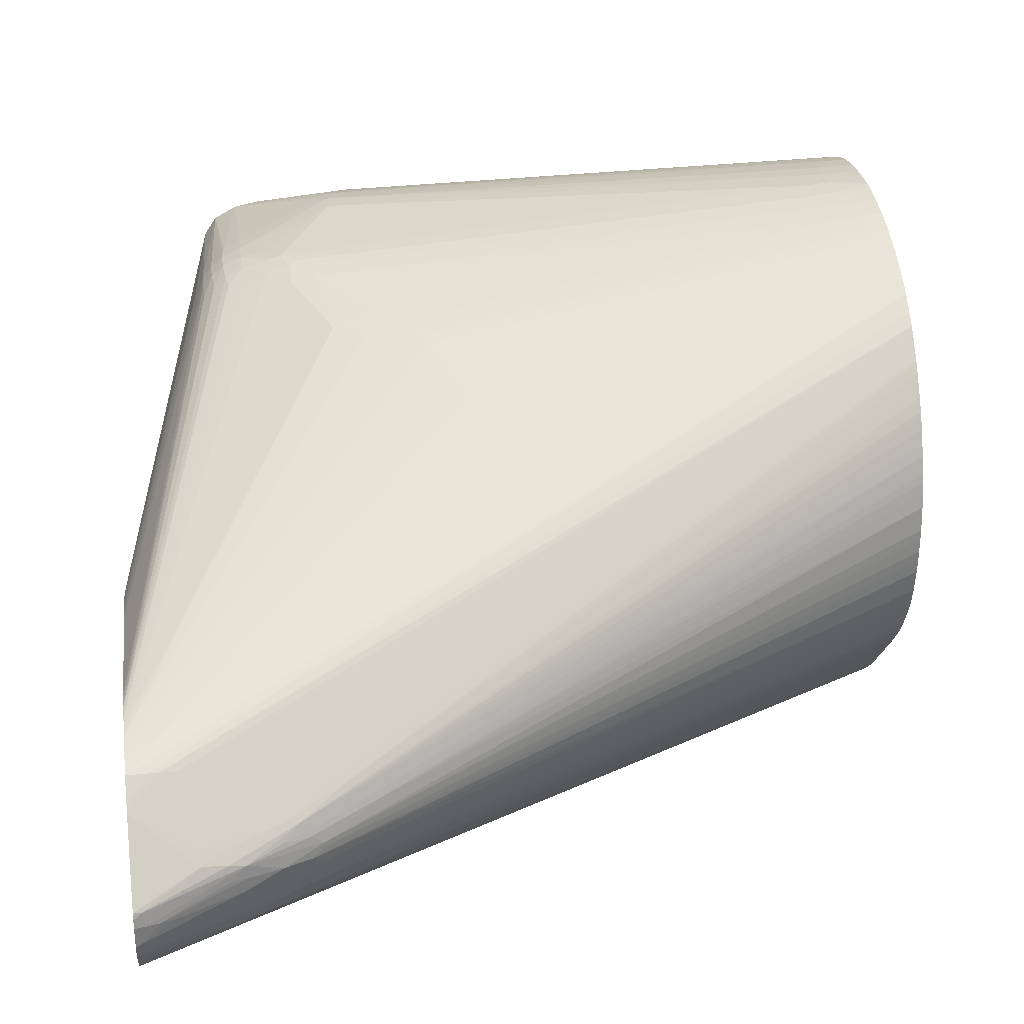
<metadata>
{"format":"obj","ext":"obj","renderer":"f3d","projection":"perspective","resolution":1024,"background":"white","views":[{"elev":29.1,"azim":-7.5,"up":"+Y"}]}
</metadata>
<code>
v -0.03164 0.03375 0.3352
v -0.03164 0.02453 0.3351
v -0.03164 0.04083 0.3351
v -0.4406 -0.04755 0.5069
v -0.4406 -0.05125 0.5069
v -0.03164 0.01746 0.3347
v -0.4483 -0.05688 0.5099
v -0.03164 0.05716 0.3335
v -0.4496 -0.0416 0.509
v -0.488 -0.04809 0.5234
v -0.4657 -0.05717 0.5167
v -0.407 -0.03049 0.491
v -0.03164 0.0082 0.3339
v -0.4531 -0.07041 0.5086
v -0.4422 -0.06214 0.506
v -0.03164 -0.008169 0.3309
v -0.03164 0.06645 0.3314
v -0.4657 -0.04083 0.514
v -0.4443 -0.03666 0.5056
v -0.4984 -0.04602 0.5248
v -0.5511 -0.06381 0.5401
v -0.549 -0.0735 0.5408
v -0.5408 -0.0735 0.5388
v -0.4984 -0.05717 0.5267
v -0.4876 -0.05717 0.5237
v -0.4553 -0.0318 0.5072
v -0.489 -0.06657 0.5235
v -0.03164 0.07378 0.3296
v -0.03164 0.07934 0.328
v -0.03164 0.09041 0.3243
v -0.5513 -0.08584 0.5405
v -0.5561 -0.09647 0.5387
v -0.4578 -0.0813 0.5064
v -0.03164 -0.01902 0.3279
v -0.03164 -0.01245 0.3297
v -0.4984 -0.03786 0.5187
v -0.5147 -0.04435 0.5261
v -0.4657 -0.03078 0.5082
v -0.5561 -0.06341 0.5404
v -0.5561 -0.06769 0.5415
v -0.5561 -0.0735 0.5422
v -0.5311 -0.0735 0.5358
v -0.4251 -0.01641 0.4901
v -0.03164 0.09788 0.3212
v -0.03164 0.1068 0.3172
v -0.03164 0.114 0.3136
v -0.03164 0.117 0.312
v -0.03164 0.1207 0.3097
v -0.03164 0.1246 0.3073
v -0.5561 -0.08794 0.5413
v -0.5561 -0.09578 0.5389
v -0.5561 -0.1064 0.532
v -0.4867 -0.09923 0.5082
v -0.4687 -0.08587 0.5087
v -0.4758 -0.09676 0.5051
v -0.03164 -0.05027 0.3113
v -0.03164 -0.04145 0.3166
v -0.03164 -0.02719 0.3243
v -0.5147 -0.03619 0.5195
v -0.5561 -0.06065 0.5384
v -0.5561 -0.01692 0.5062
v -0.436 -0.01554 0.491
v -0.03164 0.1322 0.3021
v -0.03164 0.1378 0.2982
v -0.03164 0.1435 0.2941
v -0.03164 0.1453 0.2927
v -0.5561 -0.1156 0.5246
v -0.5538 -0.1152 0.524
v -0.03164 -0.127 0.2407
v -0.03164 -0.1224 0.2459
v -0.03164 -0.1188 0.2497
v -0.03164 -0.1143 0.2543
v -0.03164 -0.1106 0.2579
v -0.03164 -0.09357 0.2736
v -0.03164 -0.07655 0.2892
v -0.03164 -0.06838 0.2967
v -0.03164 -0.05786 0.3054
v -0.5258 -0.0003291 0.4899
v -0.5367 0.0002516 0.4905
v -0.5561 -0.01285 0.5026
v -0.03164 0.1541 0.2847
v -0.5561 -0.1178 0.5217
v -0.03164 -0.1333 0.2325
v -0.03164 -0.1299 0.2372
v -0.03164 0.1615 0.2778
v -0.03164 0.1625 0.2769
v -0.5434 0.0002516 0.4905
v -0.03164 0.1689 0.2692
v -0.03164 0.174 0.2627
v -0.03164 0.1775 0.2582
v -0.5561 -0.001745 0.4917
v -0.5561 -0.1221 0.5146
v -0.03164 -0.1411 0.2202
v -0.03164 -0.1361 0.2282
v -0.5544 -3.878e-05 0.4901
v -0.03164 0.1826 0.2501
v -0.5561 -0.000184 0.4898
v -0.5561 -0.1278 0.5053
v -0.03164 -0.1464 0.2109
v -0.5561 -0.132 0.4984
v -0.5311 0.01401 0.4675
v -0.03164 0.187 0.2417
v -0.03164 0.1899 0.2362
v -0.5561 0.003373 0.4819
v -0.03164 -0.1467 0.2101
v -0.5561 -0.1334 0.4946
v -0.546 0.01299 0.4641
v -0.5561 0.00722 0.4734
v -0.03164 0.193 0.2297
v -0.3248 0.1305 0.2774
v -0.03164 -0.1492 0.2029
v -0.5561 -0.1351 0.482
v -0.03164 -0.1565 0.1716
v -0.03164 -0.155 0.1809
v -0.03164 -0.1535 0.188
v -0.03164 -0.1507 0.1979
v -0.5561 0.01067 0.465
v -0.335 0.133 0.2672
v -0.3441 0.1472 0.2292
v -0.3676 0.1451 0.2235
v -0.03164 0.1948 0.2258
v -0.335 0.1479 0.231
v -0.5561 -0.1314 0.4368
v -0.384 -0.1517 0.0899
v -0.384 -0.1526 0.1063
v -0.3676 -0.1549 0.1063
v -0.3676 -0.1547 0.1226
v -0.03164 -0.1579 0.1553
v -0.03164 -0.1572 0.1645
v -0.5561 0.0127 0.4591
v -0.3878 0.1463 0.2099
v -0.4079 0.147 0.1956
v -0.03164 0.1977 0.2184
v -0.04088 0.1973 0.2157
v -0.05156 0.1965 0.2135
v -0.3503 0.1492 0.221
v -0.3676 0.1482 0.2153
v -0.5561 -0.1304 0.4273
v -0.395 -0.1484 0.0899
v -0.3933 -0.1477 0.07987
v -0.3824 -0.1484 0.07406
v -0.3122 -0.1475 0.0311
v -0.3023 -0.1482 0.02956
v -0.3023 -0.1499 0.0409
v -0.03164 -0.1572 0.1226
v -0.03164 -0.1578 0.1318
v -0.03164 -0.1581 0.1389
v -0.03164 -0.1581 0.1482
v -0.286 -0.1502 0.0409
v -0.5561 0.01491 0.4517
v -0.433 0.1572 0.1389
v -0.4493 0.1569 0.1226
v -0.4661 0.1503 0.1227
v -0.3676 0.1517 0.2043
v -0.384 0.1534 0.188
v -0.4167 0.1607 0.1389
v -0.4328 0.1618 0.1223
v -0.03164 0.2024 0.2043
v -0.04088 0.2012 0.2043
v -0.5561 -0.08613 0.3183
v -0.4264 -0.1164 0.06227
v -0.4206 -0.1266 0.07355
v -0.4103 -0.1321 0.06158
v -0.4124 -0.1339 0.07355
v -0.4013 -0.1354 0.05657
v -0.3965 -0.1329 0.04404
v -0.3853 -0.1355 0.03948
v -0.3824 -0.1435 0.05879
v -0.3868 -0.1458 0.06899
v -0.3759 -0.1471 0.06529
v -0.3186 -0.1229 -0.03989
v -0.286 -0.148 0.03025
v -0.3023 -0.1453 0.02136
v -0.03164 -0.1561 0.1155
v -0.03164 -0.1547 0.1063
v -0.5561 0.01687 0.4437
v -0.4755 0.1479 0.1173
v -0.4493 0.1605 0.1063
v -0.4657 0.1548 0.1063
v -0.05721 0.2036 0.188
v -0.05721 0.2074 0.1716
v -0.4273 0.1636 0.1166
v -0.4385 0.1631 0.1063
v -0.03164 0.2069 0.188
v -0.04088 0.2059 0.188
v -0.5561 -0.07684 0.301
v -0.4839 0.09008 -0.03989
v -0.4235 -0.1112 0.05139
v -0.4119 -0.1183 0.0409
v -0.417 -0.1232 0.05646
v -0.5561 -0.06972 0.2884
v -0.5561 -0.06392 0.2792
v -0.4074 -0.13 0.0507
v -0.3917 -0.1305 0.03315
v -0.3355 -0.1182 -0.03989
v -0.3177 -0.1229 -0.03989
v -0.03164 -0.1478 0.07982
v -0.03164 -0.1496 0.08574
v -0.03164 -0.1508 0.0899
v -0.03164 -0.1531 0.09919
v -0.5561 0.01724 0.4419
v -0.4773 0.1493 0.1063
v -0.4855 0.1429 0.1063
v -0.4493 0.161 0.0899
v -0.4657 0.1569 0.0899
v -0.04088 0.2092 0.1716
v -0.05721 0.2099 0.1553
v -0.07354 0.2079 0.1553
v -0.07354 0.2093 0.1389
v -0.384 0.1733 0.0572
v -0.4003 0.1721 0.0409
v -0.03164 0.21 0.1716
v -0.4899 0.1019 -0.03989
v -0.3484 -0.1068 -0.03989
v -0.4069 -0.06236 -0.01528
v -0.4237 -0.06319 0.002099
v -0.4089 -0.1149 0.03224
v -0.5561 -0.05532 0.2723
v -0.4013 -0.1272 0.03948
v -0.399 -0.1182 0.02592
v -0.3443 -0.1154 -0.03545
v -0.3372 -0.1175 -0.03989
v -0.3023 -0.1212 -0.03989
v -0.03164 -0.1379 0.0572
v -0.03164 -0.1416 0.06517
v -0.03164 -0.1445 0.07167
v -0.03164 -0.1464 0.07629
v -0.5561 0.01822 0.433
v -0.493 0.1347 0.1063
v -0.4787 0.1505 0.0899
v -0.4869 0.1435 0.0899
v -0.4657 0.1566 0.07355
v -0.4787 0.1506 0.07355
v -0.03164 0.2109 0.1652
v -0.03164 0.2118 0.1577
v -0.04031 0.2114 0.1544
v -0.03446 0.2125 0.1484
v -0.05721 0.211 0.1389
v -0.05721 0.2105 0.1226
v -0.4003 0.1713 0.02455
v -0.4911 0.1062 -0.03989
v -0.3472 -0.1083 -0.03989
v -0.4129 -0.06947 -0.004397
v -0.5561 -0.0441 0.2649
v -0.3013 -0.121 -0.03989
v -0.03164 -0.1259 0.03862
v -0.03164 -0.1297 0.04324
v -0.03164 -0.1323 0.04677
v -0.03164 -0.1355 0.05275
v -0.5561 0.01843 0.4288
v -0.4933 0.1354 0.0899
v -0.4869 0.1434 0.07355
v -0.4657 0.155 0.0572
v -0.4774 0.1496 0.0572
v -0.418 0.166 0.02489
v -0.4814 0.1345 -0.03989
v -0.03164 0.2126 0.1495
v -0.03164 0.2126 0.1447
v -0.03446 0.2125 0.1419
v -0.04031 0.2121 0.1374
v -0.03251 0.2124 0.131
v -0.04088 0.2116 0.1226
v -0.04088 0.2101 0.1063
v -0.05721 0.2091 0.1063
v -0.384 0.1725 0.02455
v -0.4003 0.1685 0.008195
v -0.4138 0.1654 0.008195
v -0.04088 0.2077 0.0899
v -0.5561 -0.02755 0.2601
v -0.5561 -0.01771 0.2625
v -0.4903 0.1154 -0.03989
v -0.5561 -0.03568 0.2605
v -0.5561 -0.03495 0.2602
v -0.2792 -0.114 -0.03989
v -0.03164 -0.1012 0.01367
v -0.03164 -0.1059 0.01788
v -0.03164 -0.1094 0.02113
v -0.03164 -0.1142 0.02574
v -0.03164 -0.1177 0.02928
v -0.03164 -0.1224 0.03441
v -0.5561 0.02036 0.3626
v -0.4932 0.1352 0.07355
v -0.5561 0.02072 0.3466
v -0.4658 0.1428 -0.03989
v -0.4665 0.1424 -0.03989
v -0.4895 0.1225 -0.03989
v -0.03164 0.2126 0.1404
v -0.03164 0.2125 0.1319
v -0.03164 0.2124 0.1298
v -0.03164 0.2119 0.1226
v -0.03164 0.2111 0.1133
v -0.03164 0.2105 0.1063
v -0.384 0.1695 0.008195
v -0.4003 0.1649 -0.003884
v -0.4105 0.1641 -0.001719
v -0.03164 0.208 0.0899
v -0.04088 0.2037 0.07355
v -0.5561 -0.01554 0.2641
v -0.2712 -0.1096 -0.03989
v -0.03164 -0.04708 -0.01568
v -0.03164 -0.05114 -0.01403
v -0.03164 -0.05669 -0.01152
v -0.03164 -0.06501 -0.007588
v -0.03164 -0.07317 -0.003428
v -0.03164 -0.08079 0.0005032
v -0.03164 -0.0846 0.002725
v -0.03164 -0.08921 0.005631
v -0.03164 -0.0956 0.009848
v -0.4992 0.1225 0.07355
v -0.5561 0.02032 0.3312
v -0.5561 0.02043 0.335
v -0.4499 0.146 -0.03989
v -0.5561 -0.009112 0.2703
v -0.5561 -0.00679 0.2729
v -0.5561 -0.001273 0.2792
v -0.5561 0.005405 0.2877
v -0.5561 0.01277 0.2991
v -0.5561 0.01702 0.3081
v -0.5561 0.01709 0.3083
v -0.384 0.1654 -0.005651
v -0.384 0.1625 -0.0138
v -0.4003 0.1617 -0.01203
v -0.03164 0.2036 0.07355
v -0.04088 0.1986 0.06005
v -0.2571 -0.1012 -0.03989
v -0.03164 -0.03927 -0.01813
v -0.5561 0.01865 0.3164
v -0.5561 0.01894 0.3186
v -0.4025 0.1498 -0.03989
v -0.384 0.158 -0.02451
v -0.03164 0.1984 0.0605
v -0.04088 0.1945 0.05184
v -0.384 0.1508 -0.03989
v -0.3841 0.1508 -0.03989
v -0.2494 -0.09571 -0.03989
v -0.03164 -0.0245 -0.02166
v -0.03164 -0.03176 -0.01995
v -0.4003 0.1499 -0.03989
v -0.3871 0.1506 -0.03989
v -0.03164 0.1942 0.05235
v -0.3831 0.1507 -0.03989
v -0.03164 0.1896 0.04603
v -0.03164 0.1855 0.04056
v -0.03441 0.1797 0.03281
v -0.2484 -0.09495 -0.03989
v -0.03164 -0.008169 -0.02371
v -0.2366 -0.08613 -0.03989
v -0.2298 -0.07989 -0.03989
v -0.3676 0.1491 -0.03989
v -0.03164 0.1795 0.03298
v -0.04088 -0.008169 -0.02468
v -0.03164 0.0082 -0.02417
v -0.2264 -0.07299 -0.03989
v -0.3518 0.144 -0.03989
v -0.03164 0.1772 0.03099
v -0.03164 0.1615 0.01771
v -0.03164 0.1533 0.01224
v -0.03164 0.1391 0.00358
v -0.03164 0.1336 0.0005032
v -0.03164 0.1317 -0.0004654
v -0.03164 0.1233 -0.004226
v -0.05721 -0.008169 -0.02616
v -0.04088 0.0082 -0.02508
v -0.222 -0.05717 -0.03989
v -0.03164 0.01528 -0.024
v -0.3502 0.1433 -0.03989
v -0.03164 0.1056 -0.01146
v -0.04196 0.1047 -0.01323
v -0.04807 0.09832 -0.01642
v -0.03718 0.09592 -0.01579
v -0.04088 0.02453 -0.02457
v -0.03164 0.02453 -0.02371
v -0.2206 -0.04036 -0.03989
v -0.07354 0.0082 -0.0277
v -0.3392 0.136 -0.03989
v -0.05721 0.08986 -0.0195
v -0.05721 0.07353 -0.02223
v -0.07354 0.07353 -0.02377
v -0.03164 0.0936 -0.01545
v -0.03164 0.08899 -0.01665
v -0.04196 0.09023 -0.01767
v -0.1062 0.0082 -0.03027
v -0.05721 0.02453 -0.02582
v -0.05721 0.04083 -0.02491
v -0.04088 0.04083 -0.02354
v -0.03164 0.03157 -0.02326
v -0.2209 -0.03771 -0.03989
v -0.3383 0.1352 -0.03989
v -0.03164 0.08627 -0.01722
v -0.04088 0.07353 -0.02047
v -0.04088 0.05716 -0.02212
v -0.05721 0.05716 -0.02371
v -0.07354 0.05716 -0.02508
v -0.3374 0.1343 -0.03989
v -0.2241 -0.02439 -0.03989
v -0.2342 -0.008169 -0.03989
v -0.1062 0.02453 -0.02952
v -0.03164 0.04083 -0.02257
v -0.03164 0.07393 -0.0191
v -0.03164 0.06424 -0.02029
v -0.03164 0.04791 -0.02195
v -0.3302 0.1245 -0.03989
v -0.237 -0.004322 -0.03989
f 187 192 213
f 188 216 217
f 188 217 189
f 189 193 190
f 189 217 193
f 192 218 213
f 193 217 219
f 193 219 194
f 194 219 217
f 187 216 188
f 201 203 229
f 194 220 221
f 202 205 230
f 194 222 195
f 196 223 224
f 201 229 228
f 196 224 225
f 196 225 226
f 196 226 227
f 196 227 197
f 194 217 220
f 194 221 222
f 181 207 208
f 187 214 215
f 172 200 175
f 176 177 202
f 202 230 203
f 176 202 203
f 176 203 201
f 177 179 202
f 178 183 204
f 178 204 205
f 178 205 179
f 179 205 202
f 180 185 181
f 181 185 206
f 181 206 207
f 181 208 182
f 182 208 183
f 183 208 209
f 183 209 210
f 183 210 211
f 183 211 204
f 184 212 206
f 184 206 185
f 187 215 216
f 203 230 231
f 217 221 220
f 204 232 205
f 223 246 247
f 223 247 248
f 223 248 249
f 223 249 224
f 228 229 251
f 228 251 250
f 229 231 251
f 230 233 231
f 231 233 252
f 231 252 251
f 232 253 254
f 232 254 233
f 232 240 255
f 232 255 253
f 233 254 256
f 233 256 252
f 235 257 237
f 235 237 236
f 237 257 258
f 172 199 200
f 237 258 287
f 223 245 246
f 221 242 222
f 218 244 241
f 217 242 221
f 204 211 232
f 205 232 233
f 205 233 230
f 206 212 234
f 206 234 207
f 207 234 235
f 207 235 236
f 207 236 237
f 207 237 238
f 207 238 209
f 203 231 229
f 207 209 208
f 209 239 211
f 209 211 210
f 211 240 232
f 211 239 240
f 213 218 241
f 214 242 243
f 214 243 215
f 215 243 216
f 216 243 217
f 217 243 242
f 209 238 239
f 172 198 199
f 163 193 165
f 172 196 197
f 154 180 155
f 154 159 180
f 155 180 156
f 156 180 181
f 156 181 157
f 157 182 183
f 157 183 178
f 157 181 182
f 158 184 185
f 158 185 159
f 159 185 180
f 160 186 161
f 161 187 188
f 161 188 189
f 161 189 190
f 161 190 163
f 161 163 162
f 161 186 191
f 161 191 192
f 161 192 187
f 163 190 193
f 153 179 177
f 165 193 166
f 152 179 153
f 152 157 178
f 237 287 259
f 140 163 165
f 140 165 166
f 140 166 167
f 140 167 168
f 140 168 169
f 140 169 141
f 141 169 170
f 141 170 142
f 142 171 143
f 142 170 171
f 143 172 149
f 143 149 144
f 143 171 173
f 143 173 172
f 145 149 174
f 149 172 175
f 149 175 174
f 150 153 177
f 150 177 176
f 151 157 152
f 152 178 179
f 166 193 194
f 166 194 167
f 167 194 195
f 171 388 394
f 171 394 402
f 171 402 403
f 171 403 396
f 171 396 395
f 171 395 387
f 171 387 373
f 171 373 364
f 171 364 353
f 171 353 348
f 171 348 347
f 171 347 345
f 171 345 335
f 171 335 325
f 171 325 299
f 171 299 274
f 171 274 245
f 171 245 223
f 171 223 196
f 171 196 172
f 171 172 173
f 171 375 388
f 171 366 375
f 171 354 366
f 171 349 354
f 167 195 171
f 167 171 168
f 168 170 169
f 168 171 170
f 171 195 222
f 171 222 242
f 171 214 187
f 171 187 213
f 171 213 241
f 171 241 271
f 172 197 198
f 171 271 286
f 171 256 285
f 171 285 284
f 171 284 312
f 171 312 329
f 171 329 338
f 171 338 339
f 171 339 334
f 171 334 333
f 171 333 341
f 171 341 349
f 171 286 256
f 237 259 238
f 331 340 332
f 238 259 260
f 349 357 358
f 349 358 359
f 349 359 360
f 349 360 361
f 349 361 354
f 351 362 363
f 351 363 352
f 351 353 364
f 351 364 362
f 352 363 365
f 354 361 367
f 354 367 368
f 354 368 369
f 354 369 370
f 354 370 366
f 362 364 363
f 363 371 372
f 363 372 365
f 363 364 373
f 363 373 374
f 363 374 371
f 349 356 357
f 366 370 376
f 349 355 356
f 348 353 351
f 324 334 330
f 325 335 336
f 325 336 337
f 325 337 326
f 329 330 338
f 330 334 339
f 330 339 338
f 332 340 333
f 333 340 342
f 333 342 343
f 333 343 344
f 333 344 341
f 335 345 336
f 336 345 347
f 336 347 348
f 336 348 346
f 341 344 349
f 343 350 344
f 344 350 349
f 346 351 352
f 346 348 351
f 349 350 355
f 324 333 334
f 366 376 377
f 366 378 375
f 382 387 395
f 382 395 396
f 382 396 397
f 382 397 383
f 383 397 384
f 384 393 392
f 384 392 385
f 384 397 394
f 384 394 393
f 385 391 398
f 385 398 386
f 385 392 391
f 389 399 390
f 390 399 400
f 390 400 401
f 390 401 391
f 391 401 398
f 394 397 402
f 396 403 397
f 397 403 402
f 140 164 163
f 380 389 381
f 366 377 378
f 378 394 388
f 378 392 393
f 367 379 370
f 367 370 368
f 368 370 369
f 370 379 380
f 370 380 381
f 370 381 376
f 371 374 382
f 371 382 383
f 371 383 384
f 371 384 385
f 371 385 372
f 372 385 386
f 373 387 374
f 374 387 382
f 375 378 388
f 376 381 389
f 376 389 390
f 376 390 377
f 377 391 392
f 377 392 378
f 377 390 391
f 378 393 394
f 324 332 333
f 324 331 332
f 323 331 324
f 251 283 281
f 252 256 282
f 253 255 267
f 253 267 284
f 253 284 254
f 254 284 285
f 254 285 256
f 256 286 282
f 259 287 288
f 259 288 261
f 259 261 260
f 261 288 289
f 261 289 290
f 261 290 262
f 262 290 291
f 262 291 263
f 263 291 292
f 263 292 296
f 263 296 268
f 263 268 264
f 265 268 266
f 251 282 283
f 266 293 294
f 251 252 282
f 245 280 246
f 239 260 261
f 239 261 262
f 239 262 263
f 239 263 264
f 239 264 240
f 240 265 266
f 240 266 267
f 240 267 255
f 240 264 268
f 240 268 265
f 241 269 270
f 241 270 271
f 241 244 272
f 241 272 273
f 241 273 269
f 245 274 275
f 245 275 276
f 245 276 277
f 245 277 278
f 245 278 279
f 245 279 280
f 250 251 281
f 266 294 295
f 266 295 267
f 266 268 293
f 286 318 319
f 286 319 309
f 293 320 294
f 293 297 320
f 294 320 321
f 294 321 322
f 294 322 312
f 294 312 295
f 296 323 297
f 297 323 324
f 297 324 321
f 297 321 320
f 299 325 326
f 299 326 300
f 309 319 327
f 309 327 328
f 309 328 310
f 312 322 321
f 312 321 330
f 312 330 329
f 321 324 330
f 286 317 318
f 286 316 317
f 286 315 316
f 286 314 315
f 267 295 284
f 268 296 297
f 268 297 293
f 270 298 286
f 270 286 271
f 274 299 300
f 274 300 301
f 274 301 302
f 274 302 303
f 274 303 304
f 238 260 239
f 274 304 305
f 274 306 307
f 274 307 308
f 274 308 275
f 282 286 309
f 282 309 310
f 282 310 311
f 282 311 283
f 284 295 312
f 286 298 313
f 286 313 314
f 274 305 306
f 138 140 139
f 171 242 214
f 138 163 164
f 1 46 45
f 1 45 44
f 1 44 30
f 1 30 29
f 1 29 28
f 1 28 17
f 1 17 8
f 1 8 3
f 1 3 4
f 1 4 5
f 1 5 2
f 2 5 7
f 2 7 6
f 3 8 4
f 4 9 10
f 4 10 11
f 4 11 7
f 4 7 5
f 4 8 12
f 4 12 9
f 6 7 13
f 1 47 46
f 7 14 15
f 1 48 47
f 1 63 49
f 1 257 235
f 1 235 234
f 1 234 212
f 1 212 184
f 1 184 158
f 1 158 133
f 1 133 121
f 1 121 109
f 1 109 103
f 1 103 102
f 1 102 96
f 1 96 90
f 1 90 89
f 1 89 88
f 1 88 86
f 1 86 85
f 1 85 81
f 1 81 66
f 1 66 65
f 1 65 64
f 1 64 63
f 1 49 48
f 1 258 257
f 7 15 16
f 7 11 14
f 19 30 26
f 20 36 37
f 20 37 21
f 20 26 38
f 20 38 36
f 21 37 39
f 21 39 40
f 21 40 22
f 22 40 41
f 22 41 31
f 22 31 23
f 23 31 42
f 23 42 25
f 23 25 24
f 25 42 27
f 26 43 38
f 26 30 44
f 26 44 45
f 26 45 46
f 26 46 47
f 26 47 48
f 18 19 26
f 7 16 13
f 15 35 16
f 14 34 15
f 8 17 12
f 9 18 10
f 9 12 19
f 9 19 18
f 10 20 21
f 10 21 22
f 10 22 23
f 10 23 24
f 10 24 25
f 10 25 11
f 10 18 26
f 11 25 27
f 11 27 14
f 12 17 28
f 12 28 29
f 12 29 30
f 12 30 19
f 14 27 31
f 14 31 32
f 14 32 33
f 14 33 34
f 15 34 35
f 1 287 258
f 1 288 287
f 1 289 288
f 1 116 115
f 1 115 114
f 1 114 113
f 1 113 129
f 1 129 128
f 1 128 148
f 1 148 147
f 1 147 146
f 1 146 145
f 1 145 174
f 1 174 175
f 1 175 200
f 1 200 199
f 1 199 198
f 1 198 197
f 1 197 227
f 1 227 226
f 1 226 225
f 1 225 224
f 1 224 249
f 1 249 248
f 1 111 116
f 1 248 247
f 1 105 111
f 1 93 99
f 1 2 6
f 1 6 13
f 1 13 16
f 1 16 35
f 1 35 34
f 1 34 58
f 1 58 57
f 1 57 56
f 1 56 77
f 1 77 76
f 1 76 75
f 1 75 74
f 1 74 73
f 1 73 72
f 1 72 71
f 1 71 70
f 1 70 69
f 1 69 84
f 1 84 83
f 1 83 94
f 1 94 93
f 1 99 105
f 1 247 246
f 1 246 280
f 1 280 279
f 1 389 380
f 1 380 379
f 1 379 367
f 1 367 361
f 1 361 360
f 1 360 359
f 1 359 358
f 1 358 357
f 1 357 356
f 1 356 355
f 1 355 350
f 1 350 343
f 1 343 342
f 1 342 340
f 1 340 331
f 1 331 323
f 1 323 296
f 1 296 292
f 1 292 291
f 1 291 290
f 1 290 289
f 1 399 389
f 1 400 399
f 1 401 400
f 1 398 401
f 1 279 278
f 1 278 277
f 1 277 276
f 1 276 275
f 1 275 308
f 1 308 307
f 1 307 306
f 1 306 305
f 1 305 304
f 1 304 303
f 26 48 49
f 1 303 302
f 1 301 300
f 1 300 326
f 1 326 337
f 1 337 336
f 1 336 346
f 1 346 352
f 1 352 365
f 1 365 372
f 1 372 386
f 1 386 398
f 1 302 301
f 26 49 43
f 10 26 20
f 31 41 50
f 101 103 109
f 101 109 110
f 101 110 107
f 105 106 111
f 106 112 113
f 106 113 114
f 106 114 115
f 106 115 116
f 106 116 111
f 27 42 31
f 107 110 118
f 107 118 119
f 107 119 120
f 107 120 117
f 138 164 140
f 109 121 110
f 110 121 122
f 110 122 119
f 110 119 118
f 112 123 124
f 112 124 125
f 101 108 104
f 112 125 126
f 101 107 108
f 99 100 106
f 79 87 80
f 79 86 88
f 79 88 89
f 79 89 90
f 79 90 87
f 80 87 91
f 82 92 93
f 82 93 94
f 82 94 83
f 87 95 91
f 87 90 95
f 90 96 95
f 91 95 97
f 92 98 93
f 93 98 100
f 93 100 99
f 95 101 97
f 95 96 102
f 95 102 103
f 95 103 101
f 97 101 104
f 99 106 105
f 112 126 127
f 112 127 128
f 112 128 129
f 126 149 145
f 127 148 128
f 130 132 151
f 130 151 152
f 130 152 153
f 130 153 150
f 131 137 154
f 131 154 132
f 132 154 155
f 132 155 156
f 132 156 157
f 132 157 151
f 133 158 159
f 133 159 134
f 134 159 135
f 135 159 136
f 136 159 154
f 136 154 137
f 138 160 161
f 138 161 162
f 138 162 163
f 126 144 149
f 126 148 127
f 126 147 148
f 126 146 147
f 112 129 113
f 117 120 131
f 117 131 132
f 117 132 130
f 119 122 133
f 119 133 134
f 119 134 135
f 119 135 136
f 119 136 137
f 119 137 120
f 78 86 79
f 120 137 131
f 123 138 139
f 123 139 124
f 124 126 125
f 124 139 140
f 124 140 141
f 124 141 142
f 124 142 143
f 124 143 144
f 124 144 126
f 126 145 146
f 121 133 122
f 78 85 86
f 107 117 108
f 68 84 69
f 32 328 327
f 32 327 319
f 32 319 318
f 32 318 317
f 32 317 316
f 32 316 315
f 32 315 314
f 32 314 313
f 32 313 298
f 32 298 270
f 32 270 269
f 32 269 273
f 32 273 272
f 32 272 244
f 32 244 218
f 32 218 192
f 32 192 191
f 32 191 186
f 32 186 160
f 32 160 138
f 32 138 123
f 32 310 328
f 32 123 112
f 32 311 310
f 32 281 283
f 31 50 51
f 31 51 32
f 32 51 50
f 32 50 41
f 32 41 40
f 32 40 39
f 32 39 60
f 32 60 61
f 32 61 80
f 32 80 91
f 32 91 97
f 78 81 85
f 32 104 108
f 32 108 117
f 32 117 130
f 32 130 150
f 32 150 176
f 32 176 201
f 32 201 228
f 32 228 250
f 32 250 281
f 32 283 311
f 32 112 106
f 32 97 104
f 32 100 98
f 52 68 53
f 53 55 54
f 53 68 69
f 53 69 70
f 53 70 71
f 53 71 55
f 55 71 72
f 55 72 73
f 55 73 74
f 55 74 75
f 52 67 68
f 55 75 76
f 55 77 56
f 59 62 78
f 59 78 79
f 61 79 80
f 62 66 78
f 66 81 78
f 67 82 68
f 68 82 83
f 68 83 84
f 32 106 100
f 55 76 77
f 43 66 62
f 59 79 61
f 43 64 65
f 32 98 92
f 43 65 66
f 32 92 82
f 32 82 67
f 32 67 52
f 32 53 54
f 32 54 33
f 33 54 55
f 33 55 56
f 33 56 57
f 33 57 58
f 32 52 53
f 33 58 34
f 38 62 59
f 37 61 60
f 43 63 64
f 37 59 61
f 38 43 62
f 36 38 59
f 36 59 37
f 37 60 39
f 43 49 63

</code>
